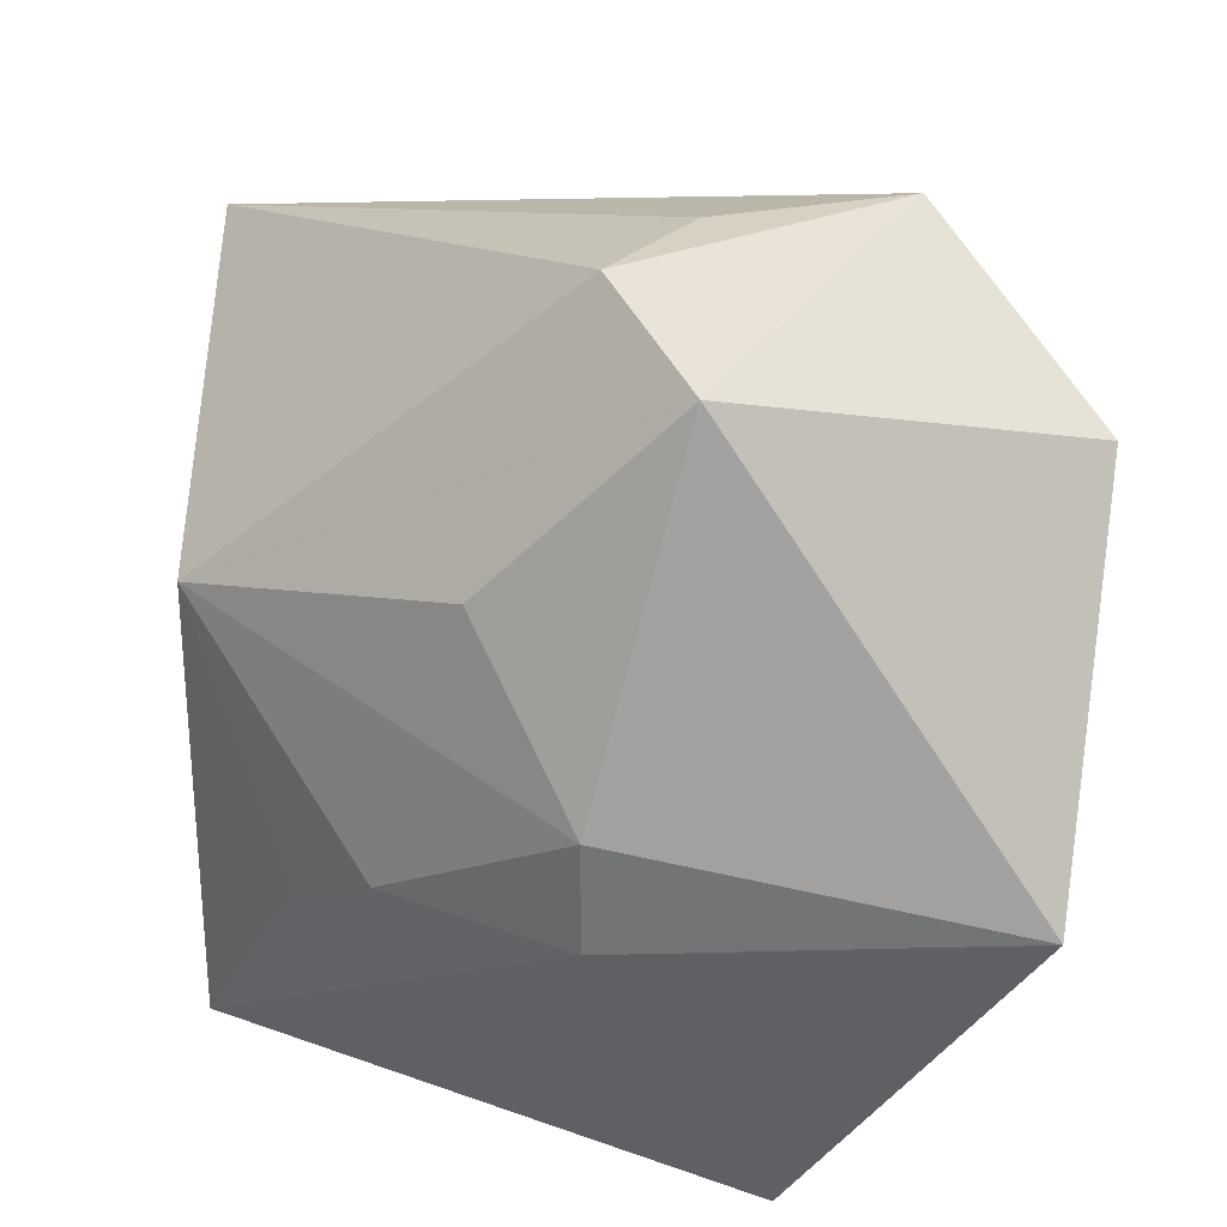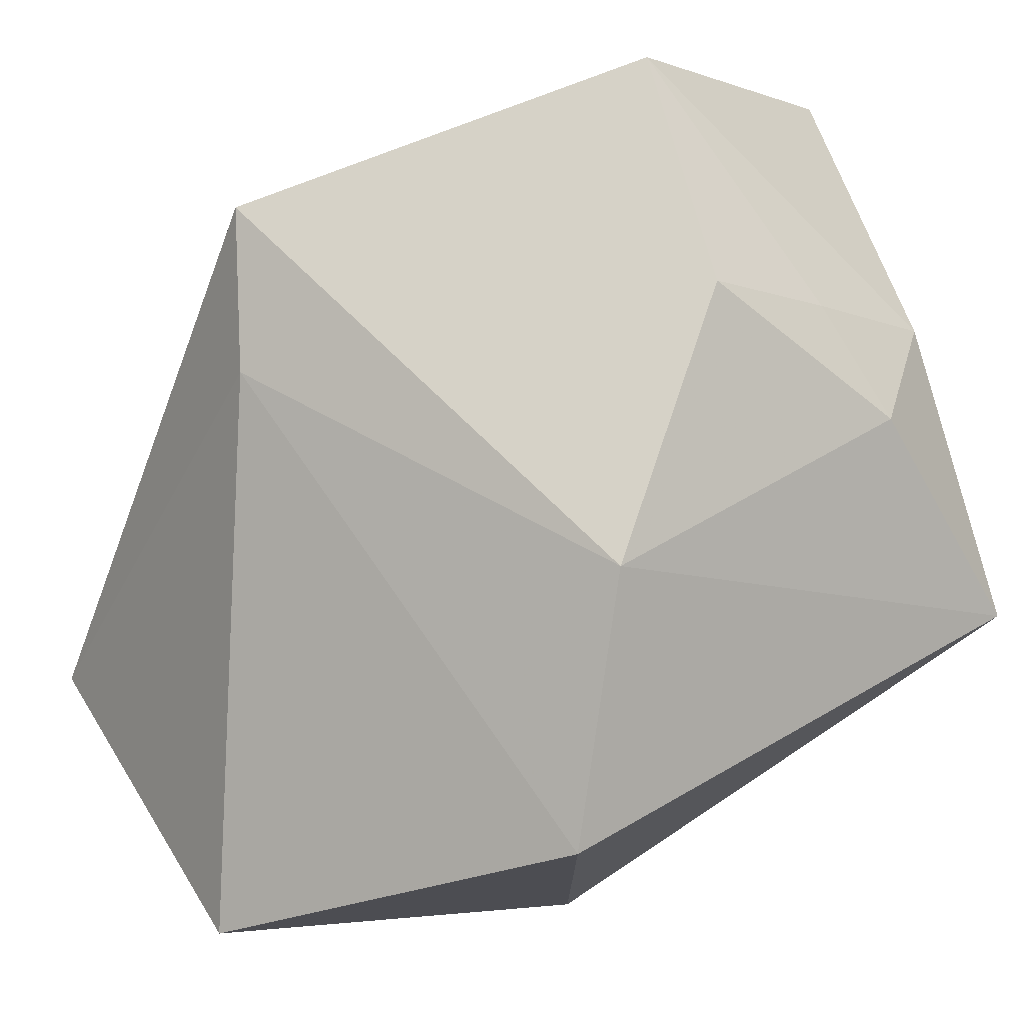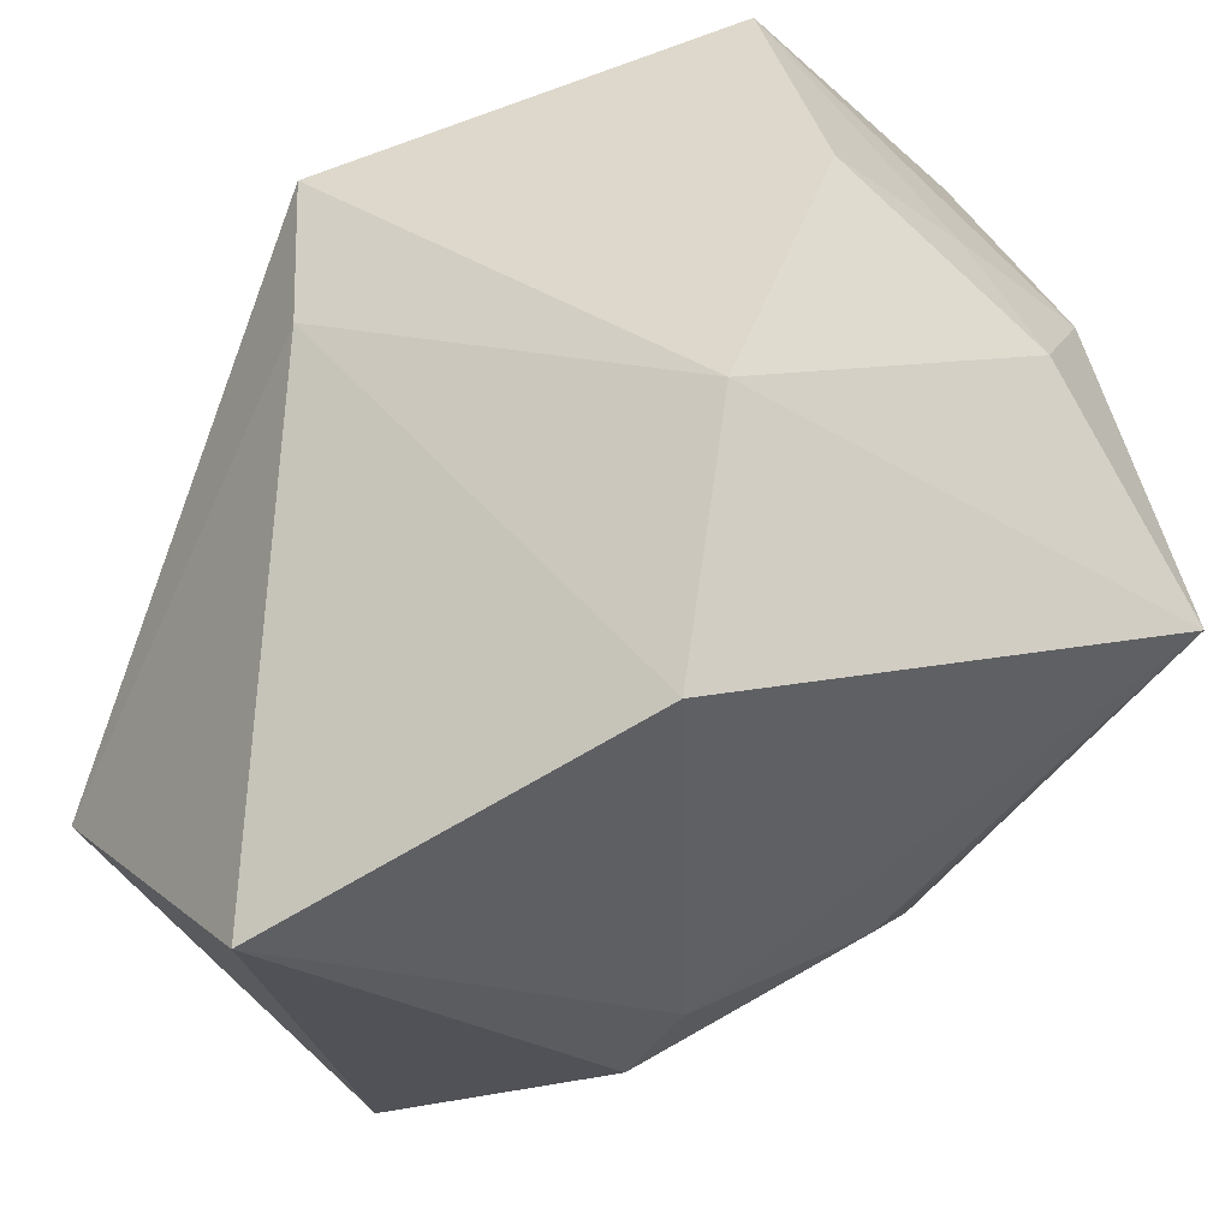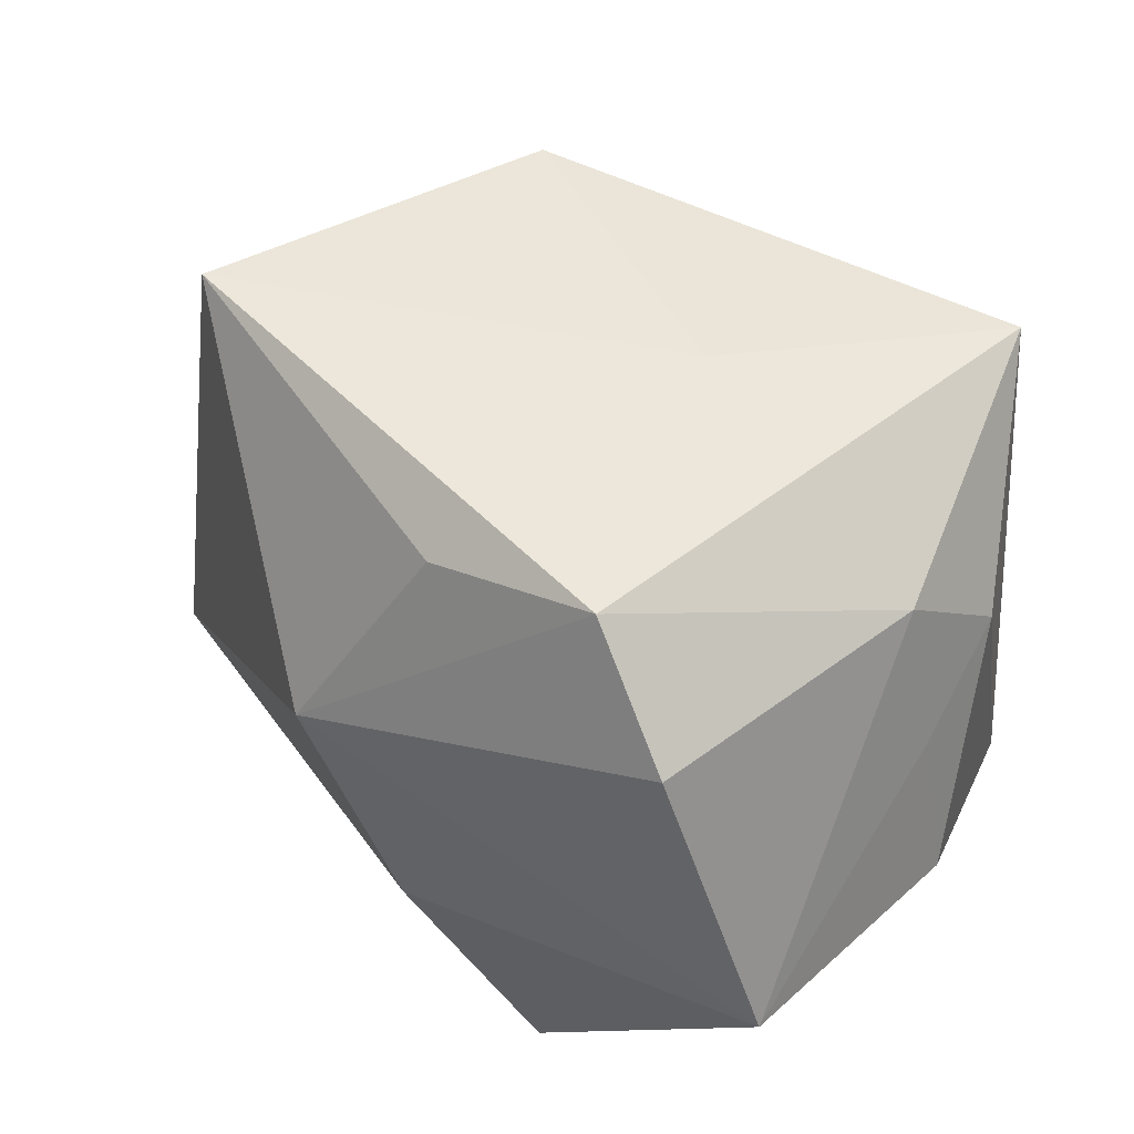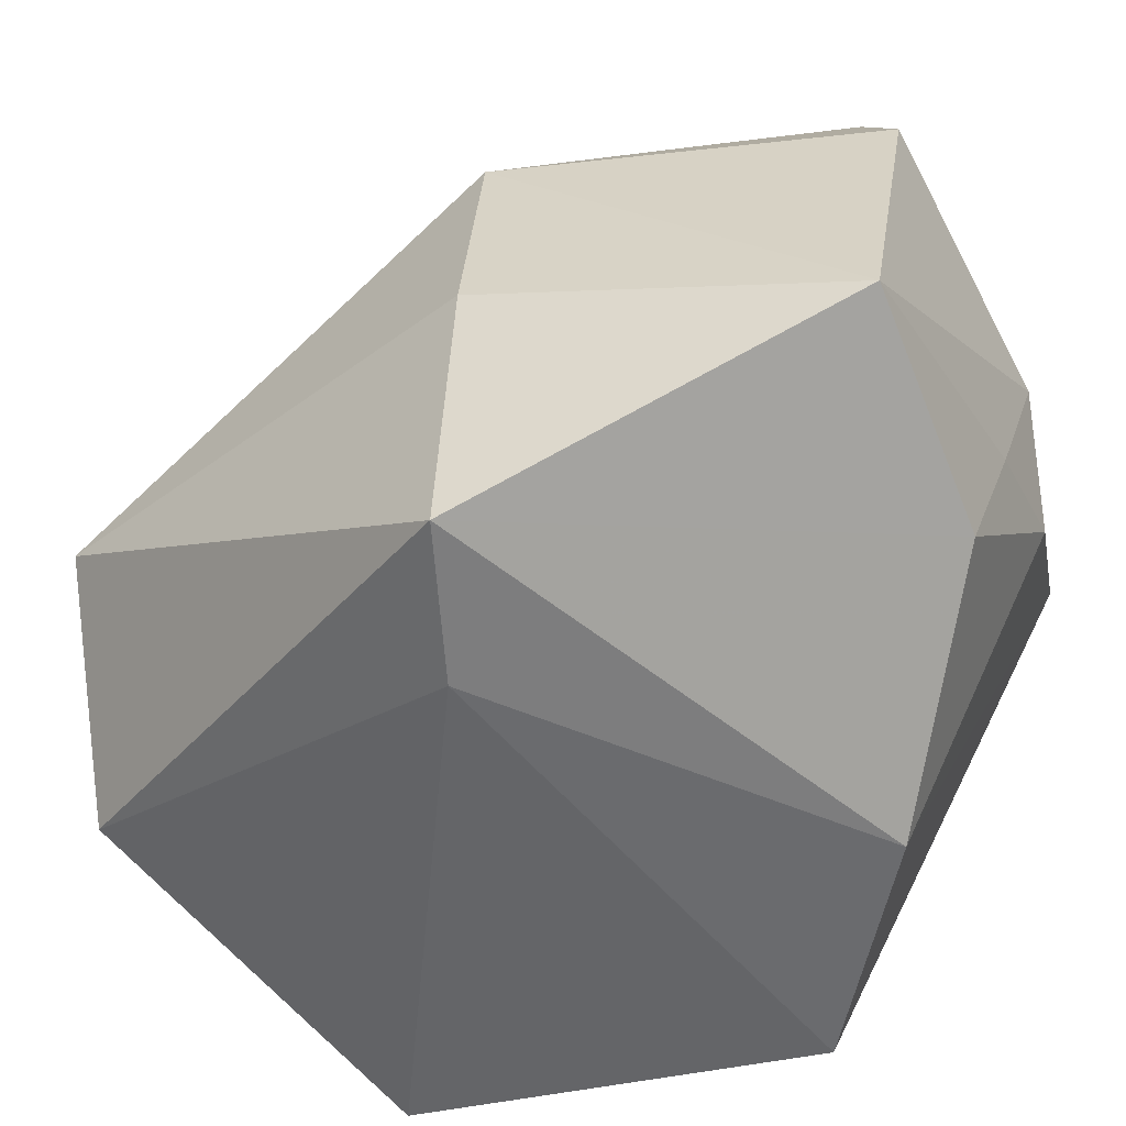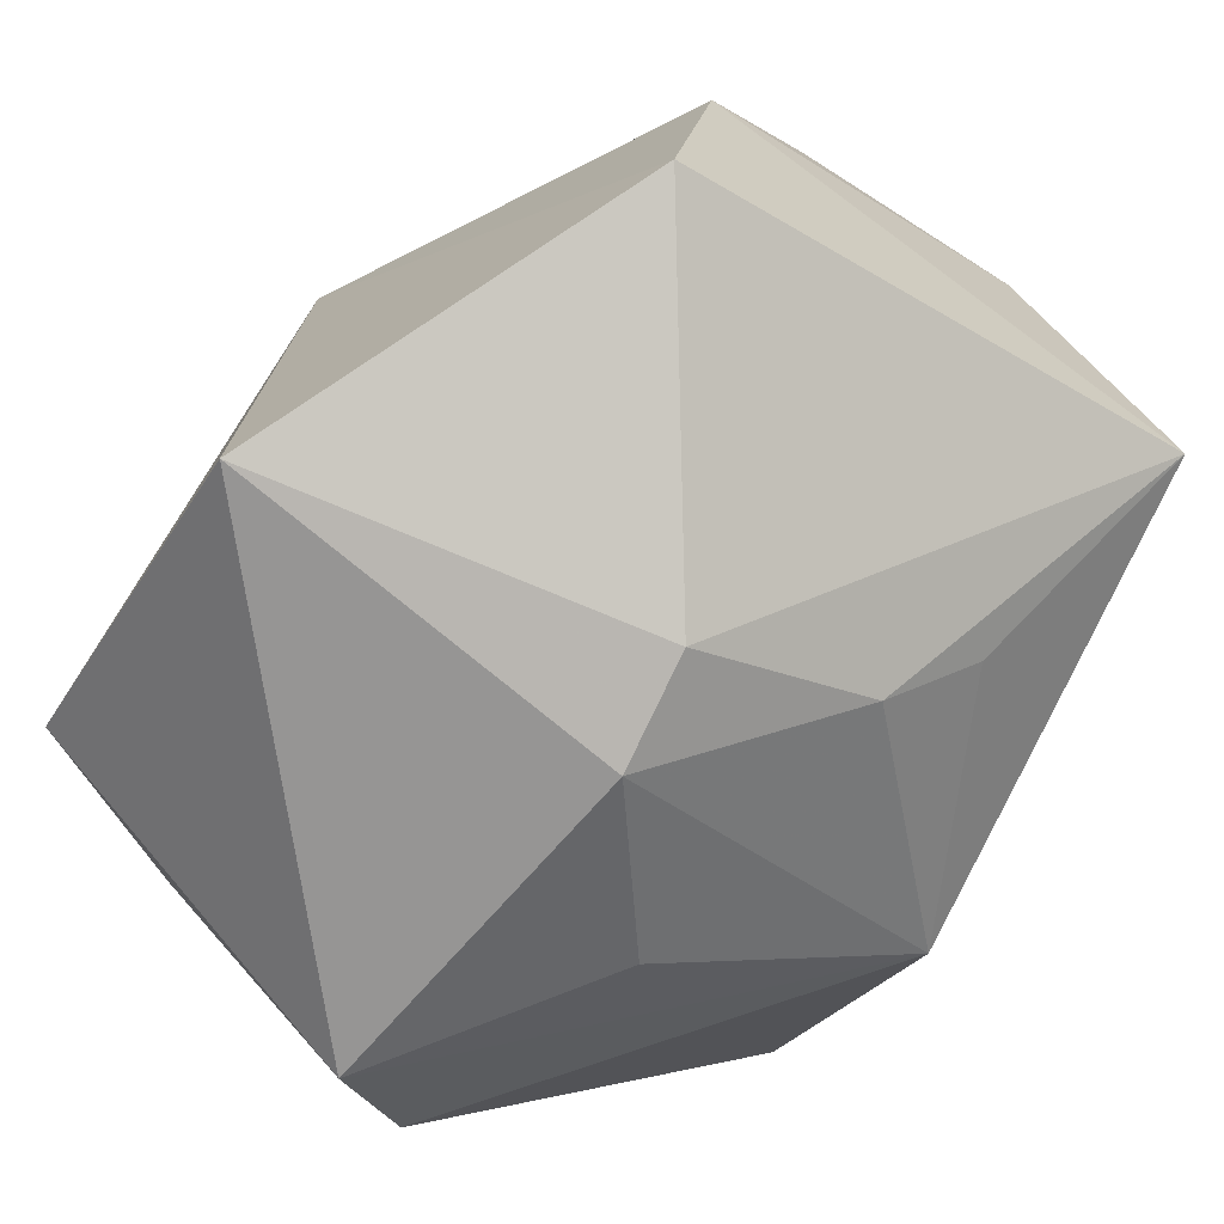
<metadata>
{"format":"obj","ext":"obj","renderer":"f3d","projection":"perspective","resolution":1024,"background":"white","views":[{"elev":-60.3,"azim":83.6,"up":"+Y"},{"elev":-2.4,"azim":-123.5,"up":"+Y"},{"elev":-31.4,"azim":-122.0,"up":"+Y"},{"elev":44.6,"azim":-160.4,"up":"+Z"},{"elev":34.0,"azim":-152.4,"up":"+Y"},{"elev":-78.4,"azim":-121.9,"up":"+Y"}]}
</metadata>
<code>
v 0.04936 -0.0242 0.006617
v 0.003781 0.03604 0.03248
v -0.03852 0.02051 0.02579
v -0.04447 -0.005684 -0.01809
v -0.04447 0.02309 -0.006076
v -0.04447 0.01018 0.01696
v -0.00909 -0.03171 0.02081
v -0.04169 0.0219 0.009935
v 0.04895 0.001698 -0.02268
v -0.03335 0.04767 -0.006543
v -0.01568 -0.02385 0.02801
v -0.00536 0.03271 -0.03996
v -0.01417 0.04075 0.03631
v -0.04037 -0.0105 0.0361
v 0.04406 -0.03593 -0.002034
v -0.006081 -0.04316 0.00218
v 0.005874 -0.04402 0.00346
v 0.04884 -0.009352 -0.002174
v 0.03562 -0.01788 -0.04024
v 0.01141 -0.01612 0.04083
v 0.03567 0.0141 0.04083
v -0.03912 -0.03389 -0.01947
v 0.02185 -0.03355 0.01521
v 0.01688 0.03959 0.01062
v -0.01387 0.008233 0.03976
v -0.006805 0.01508 -0.04007
v -0.02277 0.04737 0.02434
v 0.006879 0.03911 -0.01298
v 0.0004633 -0.04438 -0.03851
f 19 12 9
f 9 15 19
f 19 15 29
f 25 13 14
f 26 4 12
f 12 19 26
f 26 19 29
f 9 24 21
f 13 25 21
f 29 15 17
f 17 16 29
f 22 26 29
f 4 26 22
f 29 16 22
f 14 4 22
f 22 16 14
f 12 4 5
f 5 10 12
f 12 10 28
f 28 10 24
f 9 12 28
f 28 24 9
f 13 24 27
f 24 10 27
f 9 21 18
f 2 24 13
f 13 21 2
f 2 21 24
f 20 25 14
f 20 21 25
f 14 13 3
f 13 27 3
f 3 27 10
f 1 20 15
f 21 20 1
f 1 18 21
f 1 15 9
f 9 18 1
f 23 17 15
f 15 20 23
f 23 20 17
f 16 17 7
f 17 20 7
f 14 16 7
f 14 3 6
f 6 4 14
f 6 5 4
f 10 5 8
f 8 3 10
f 5 6 8
f 8 6 3
f 11 20 14
f 14 7 11
f 11 7 20

</code>
